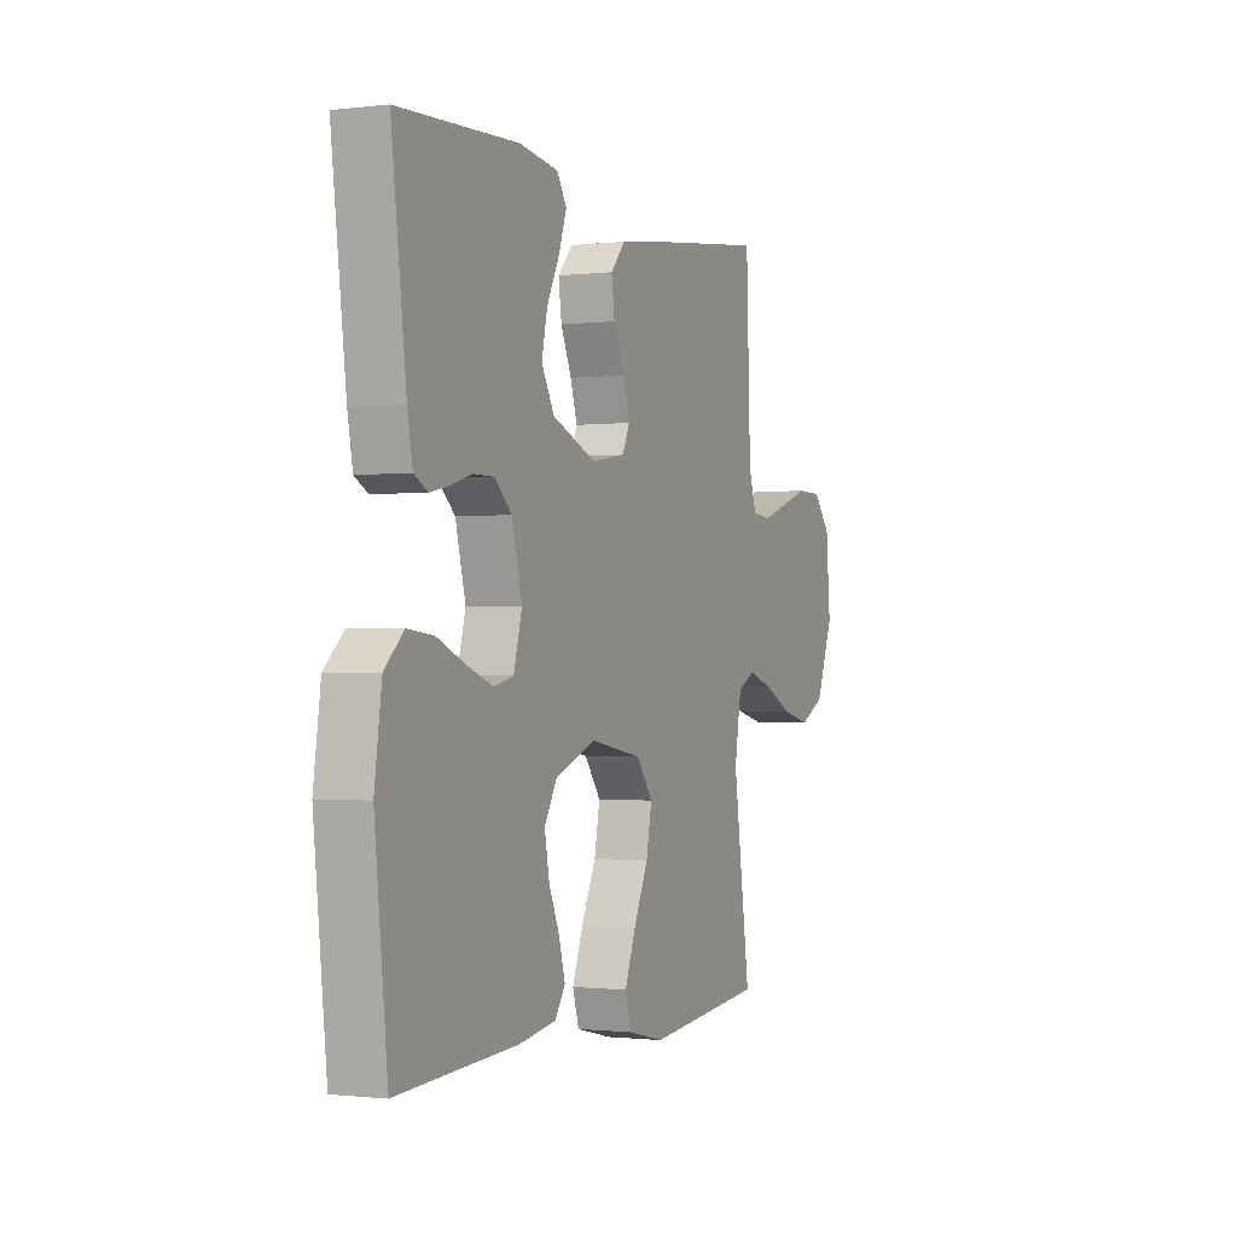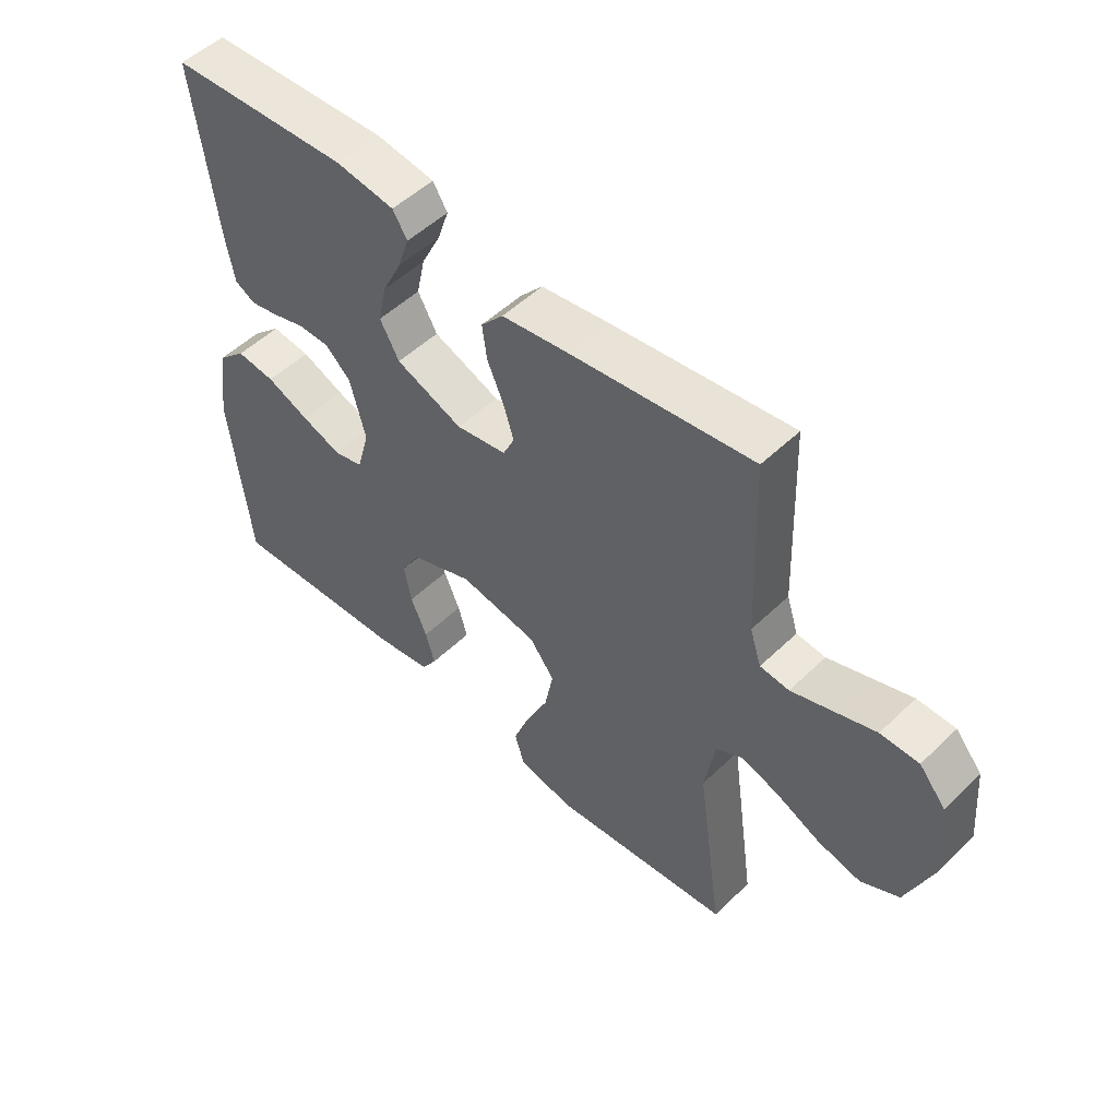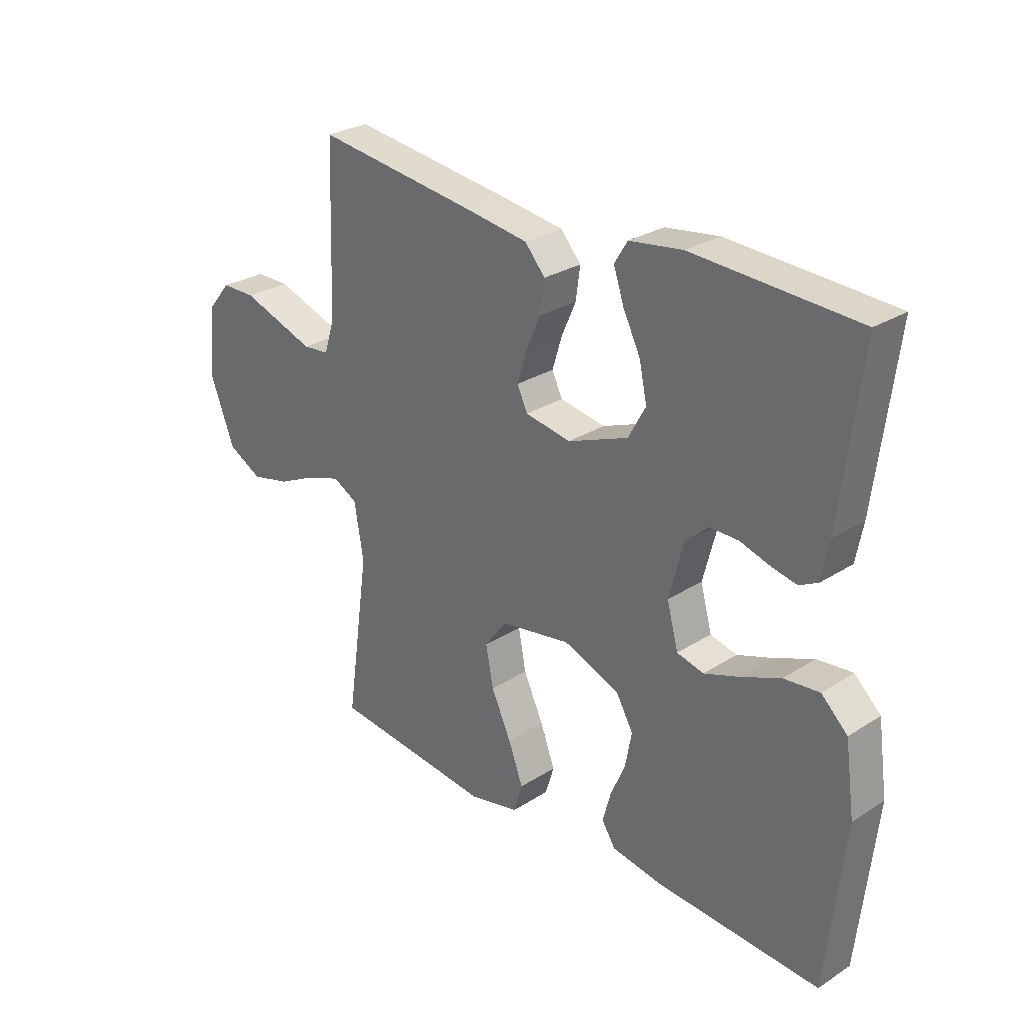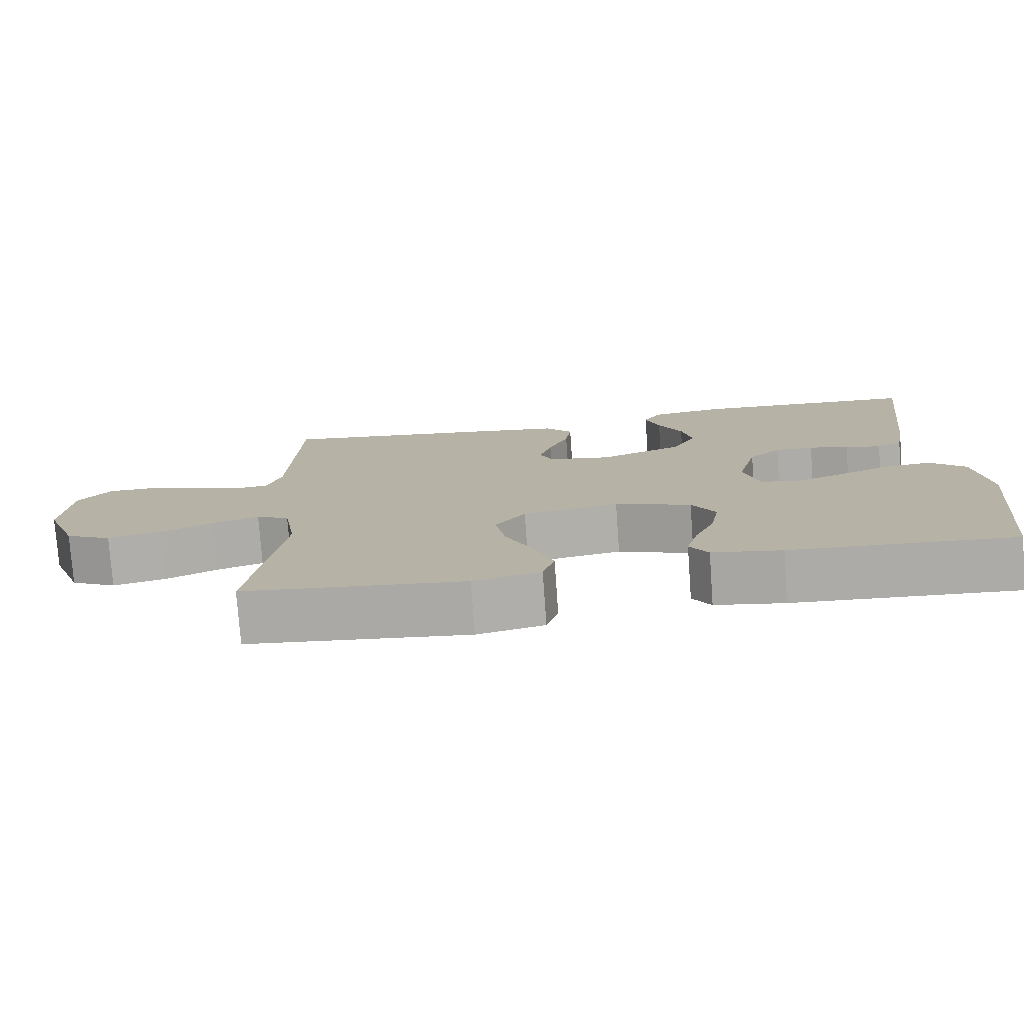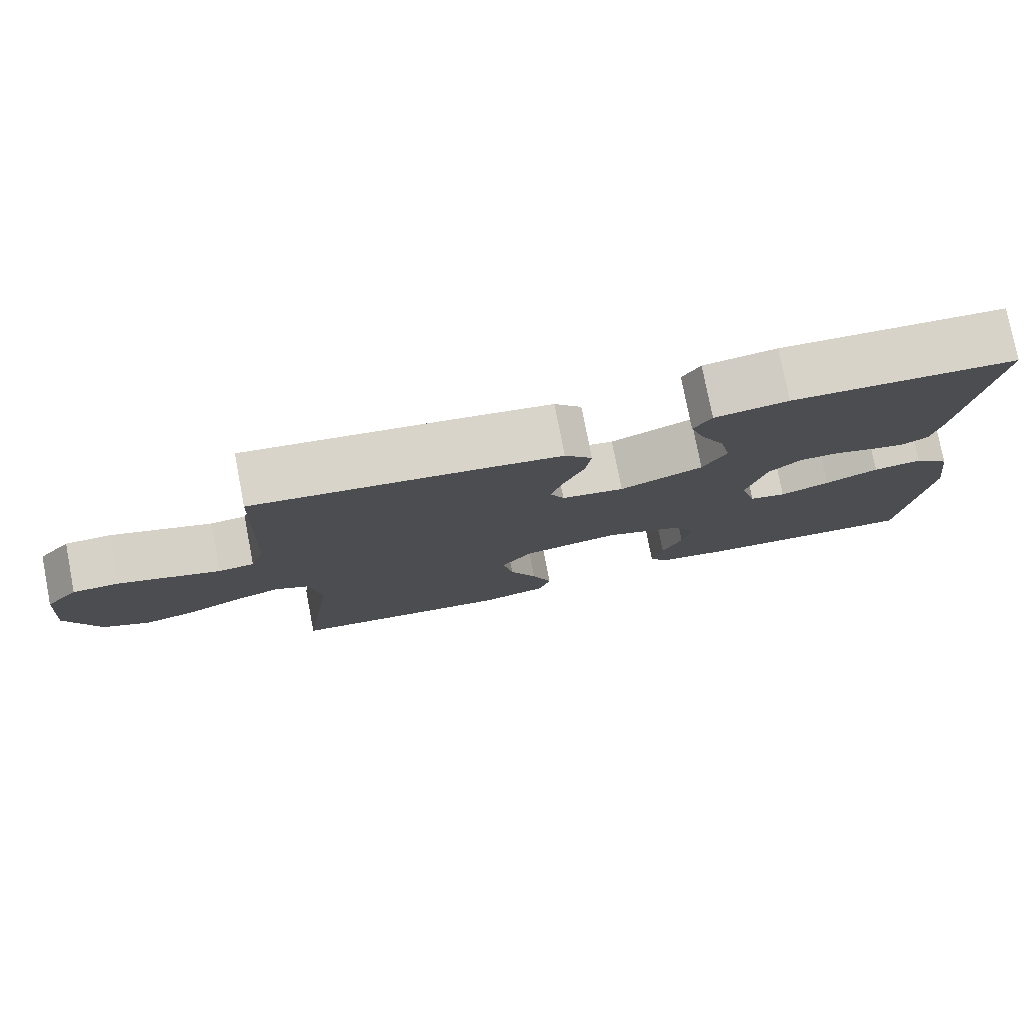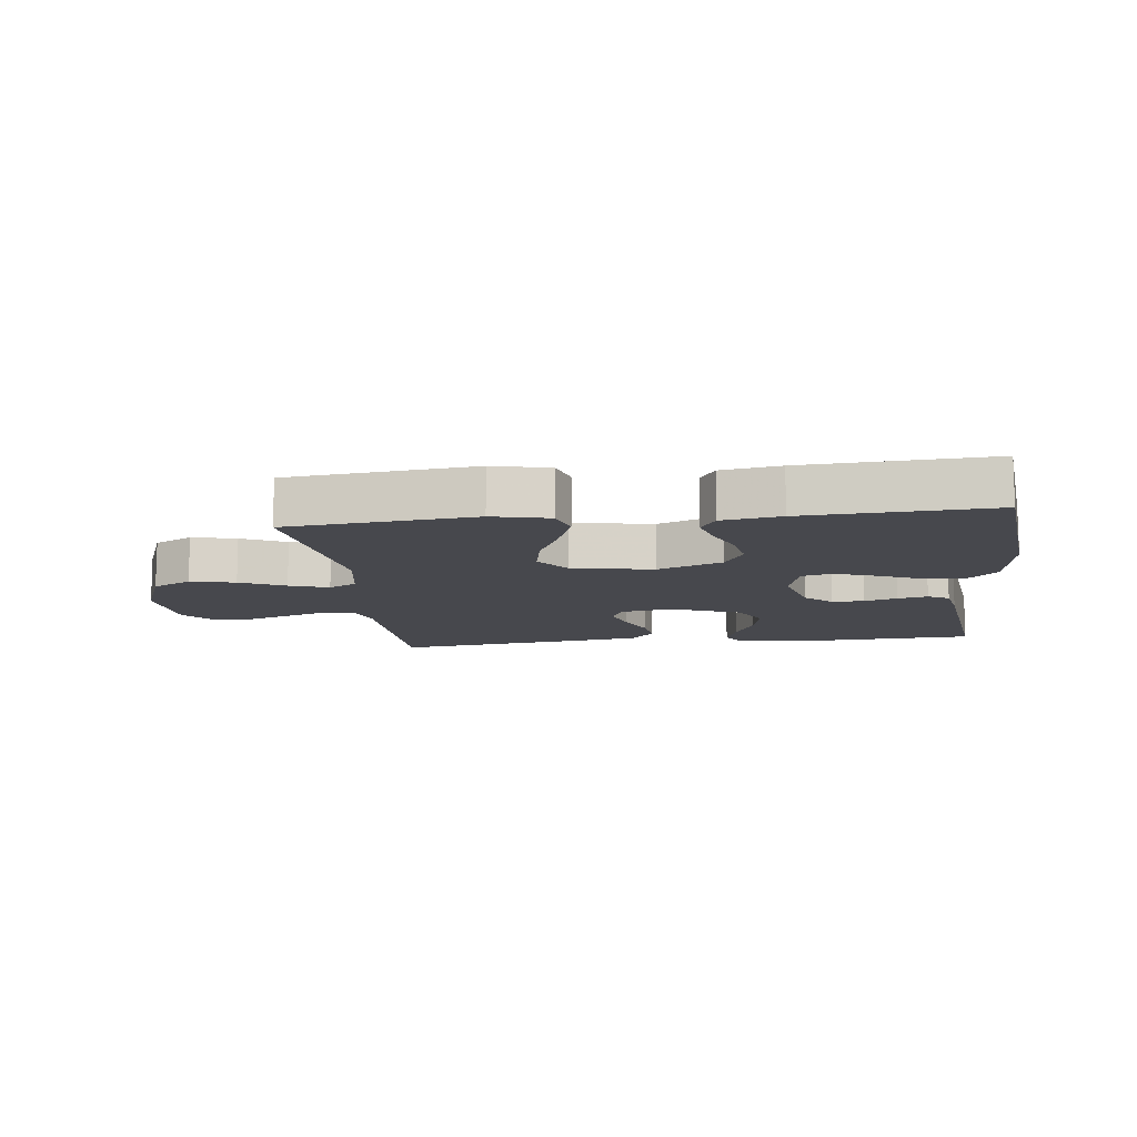
<metadata>
{"format":"obj","ext":"obj","renderer":"f3d","projection":"perspective","resolution":1024,"background":"white","views":[{"elev":-1.0,"azim":-66.2,"up":"+Z"},{"elev":51.5,"azim":43.9,"up":"+Z"},{"elev":27.9,"azim":-134.1,"up":"+Z"},{"elev":-77.0,"azim":-175.9,"up":"+Z"},{"elev":78.0,"azim":169.0,"up":"+Z"},{"elev":-11.7,"azim":-173.2,"up":"+Y"}]}
</metadata>
<code>
v -0.5 0.07 0.5
v -0.2 0.07 0.514
v -0.102 0.07 0.5
v -0.078 0.07 0.461
v -0.097 0.07 0.405
v -0.129 0.07 0.341
v -0.143 0.07 0.276
v -0.111 0.07 0.218
v 0 0.07 0.174
v 0.084 0.07 0.188
v 0.103 0.07 0.228
v 0.086 0.07 0.284
v 0.059 0.07 0.346
v 0.051 0.07 0.404
v 0.088 0.07 0.446
v 0.2 0.07 0.462
v 0.5 0.07 0.5
v 0.511 0.07 0.2
v 0.53 0.07 0.141
v 0.578 0.07 0.136
v 0.644 0.07 0.158
v 0.715 0.07 0.182
v 0.778 0.07 0.181
v 0.822 0.07 0.129
v 0.833 0.07 0
v 0.789 0.07 -0.114
v 0.726 0.07 -0.147
v 0.654 0.07 -0.13
v 0.582 0.07 -0.096
v 0.519 0.07 -0.075
v 0.474 0.07 -0.099
v 0.457 0.07 -0.2
v 0.5 0.07 -0.5
v 0.2 0.07 -0.53
v 0.109 0.07 -0.509
v 0.093 0.07 -0.456
v 0.12 0.07 -0.384
v 0.157 0.07 -0.305
v 0.171 0.07 -0.232
v 0.13 0.07 -0.177
v 0 0.07 -0.154
v -0.103 0.07 -0.193
v -0.135 0.07 -0.248
v -0.123 0.07 -0.312
v -0.096 0.07 -0.375
v -0.081 0.07 -0.43
v -0.106 0.07 -0.469
v -0.2 0.07 -0.484
v -0.5 0.07 -0.5
v -0.532 0.07 -0.2
v -0.514 0.07 -0.073
v -0.466 0.07 -0.028
v -0.401 0.07 -0.035
v -0.33 0.07 -0.065
v -0.264 0.07 -0.089
v -0.215 0.07 -0.077
v -0.194 0.07 0
v -0.22 0.07 0.1
v -0.263 0.07 0.139
v -0.315 0.07 0.139
v -0.368 0.07 0.123
v -0.416 0.07 0.113
v -0.45 0.07 0.131
v -0.463 0.07 0.2
v -0.5 0 0.5
v -0.2 0 0.514
v -0.102 0 0.5
v -0.078 0 0.461
v -0.097 0 0.405
v -0.129 0 0.341
v -0.143 0 0.276
v -0.111 0 0.218
v 0 0 0.174
v 0.084 0 0.188
v 0.103 0 0.228
v 0.086 0 0.284
v 0.059 0 0.346
v 0.051 0 0.404
v 0.088 0 0.446
v 0.2 0 0.462
v 0.5 0 0.5
v 0.511 0 0.2
v 0.53 0 0.141
v 0.578 0 0.136
v 0.644 0 0.158
v 0.715 0 0.182
v 0.778 0 0.181
v 0.822 0 0.129
v 0.833 0 0
v 0.789 0 -0.114
v 0.726 0 -0.147
v 0.654 0 -0.13
v 0.582 0 -0.096
v 0.519 0 -0.075
v 0.474 0 -0.099
v 0.457 0 -0.2
v 0.5 0 -0.5
v 0.2 0 -0.53
v 0.109 0 -0.509
v 0.093 0 -0.456
v 0.12 0 -0.384
v 0.157 0 -0.305
v 0.171 0 -0.232
v 0.13 0 -0.177
v 0 0 -0.154
v -0.103 0 -0.193
v -0.135 0 -0.248
v -0.123 0 -0.312
v -0.096 0 -0.375
v -0.081 0 -0.43
v -0.106 0 -0.469
v -0.2 0 -0.484
v -0.5 0 -0.5
v -0.532 0 -0.2
v -0.514 0 -0.073
v -0.466 0 -0.028
v -0.401 0 -0.035
v -0.33 0 -0.065
v -0.264 0 -0.089
v -0.215 0 -0.077
v -0.194 0 0
v -0.22 0 0.1
v -0.263 0 0.139
v -0.315 0 0.139
v -0.368 0 0.123
v -0.416 0 0.113
v -0.45 0 0.131
v -0.463 0 0.2
f 4 5 6
f 3 4 6
f 2 3 6
f 1 2 6
f 64 1 6
f 63 64 6
f 62 63 6
f 61 62 6
f 60 61 6
f 59 60 6 7
f 58 59 7 8
f 57 58 8 9
f 56 57 9 10
f 52 53 54
f 51 52 54
f 50 51 54
f 49 50 54
f 48 49 54
f 47 48 54
f 46 47 54
f 45 46 54
f 44 45 54
f 43 44 54 55
f 42 43 55 56
f 36 37 38
f 35 36 38
f 34 35 38
f 33 34 38
f 32 33 38
f 31 32 38 39
f 30 31 39 40
f 27 28 29
f 26 27 29
f 25 26 29
f 24 25 29
f 23 24 29
f 22 23 29
f 21 22 29
f 20 21 29 30
f 30 40 41
f 20 30 41
f 19 20 41
f 16 17 18
f 15 16 18
f 14 15 18
f 13 14 18
f 12 13 18
f 11 12 18 19
f 42 56 10
f 41 42 10
f 19 41 10
f 10 11 19
f 70 69 68
f 70 68 67
f 70 67 66
f 70 66 65
f 70 65 128
f 70 128 127
f 70 127 126
f 70 126 125
f 70 125 124
f 71 70 124 123
f 72 71 123 122
f 73 72 122 121
f 74 73 121 120
f 118 117 116
f 118 116 115
f 118 115 114
f 118 114 113
f 118 113 112
f 118 112 111
f 118 111 110
f 118 110 109
f 118 109 108
f 119 118 108 107
f 120 119 107 106
f 102 101 100
f 102 100 99
f 102 99 98
f 102 98 97
f 102 97 96
f 103 102 96 95
f 104 103 95 94
f 93 92 91
f 93 91 90
f 93 90 89
f 93 89 88
f 93 88 87
f 93 87 86
f 93 86 85
f 94 93 85 84
f 105 104 94
f 105 94 84
f 105 84 83
f 82 81 80
f 82 80 79
f 82 79 78
f 82 78 77
f 82 77 76
f 83 82 76 75
f 74 120 106
f 74 106 105
f 74 105 83
f 83 75 74
f 1 65 66 2
f 2 66 67 3
f 3 67 68 4
f 4 68 69 5
f 5 69 70 6
f 6 70 71 7
f 7 71 72 8
f 8 72 73 9
f 9 73 74 10
f 10 74 75 11
f 11 75 76 12
f 12 76 77 13
f 13 77 78 14
f 14 78 79 15
f 15 79 80 16
f 16 80 81 17
f 17 81 82 18
f 18 82 83 19
f 19 83 84 20
f 20 84 85 21
f 21 85 86 22
f 22 86 87 23
f 23 87 88 24
f 24 88 89 25
f 25 89 90 26
f 26 90 91 27
f 27 91 92 28
f 28 92 93 29
f 29 93 94 30
f 30 94 95 31
f 31 95 96 32
f 32 96 97 33
f 33 97 98 34
f 34 98 99 35
f 35 99 100 36
f 36 100 101 37
f 37 101 102 38
f 38 102 103 39
f 39 103 104 40
f 40 104 105 41
f 41 105 106 42
f 42 106 107 43
f 43 107 108 44
f 44 108 109 45
f 45 109 110 46
f 46 110 111 47
f 47 111 112 48
f 48 112 113 49
f 49 113 114 50
f 50 114 115 51
f 51 115 116 52
f 52 116 117 53
f 53 117 118 54
f 54 118 119 55
f 55 119 120 56
f 56 120 121 57
f 57 121 122 58
f 58 122 123 59
f 59 123 124 60
f 60 124 125 61
f 61 125 126 62
f 62 126 127 63
f 63 127 128 64
f 64 128 65 1

</code>
